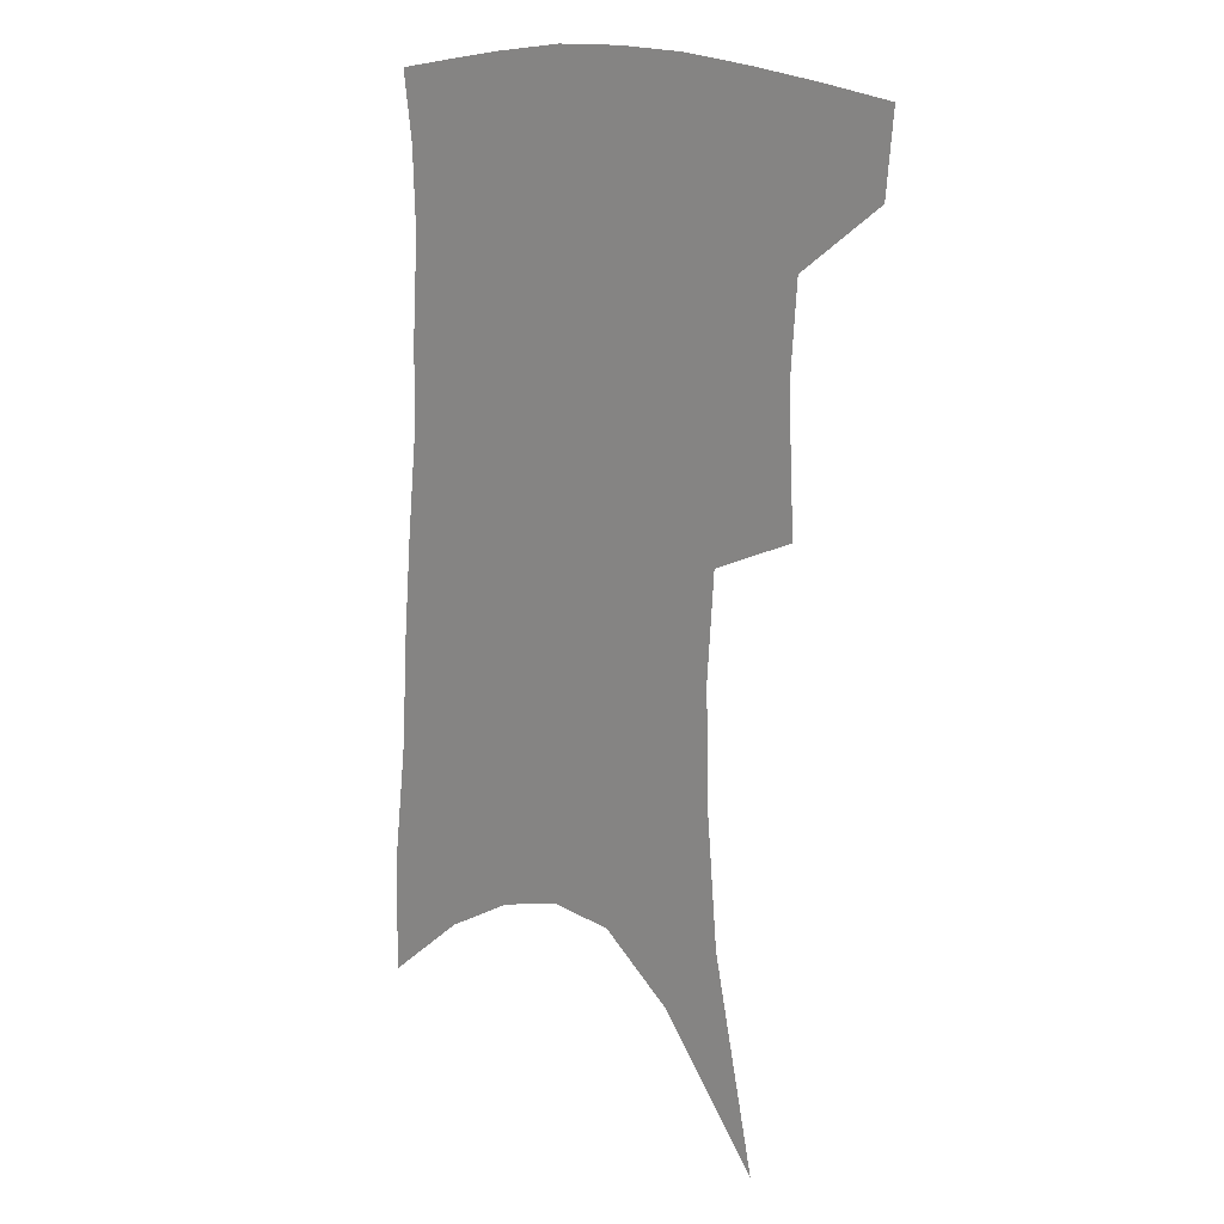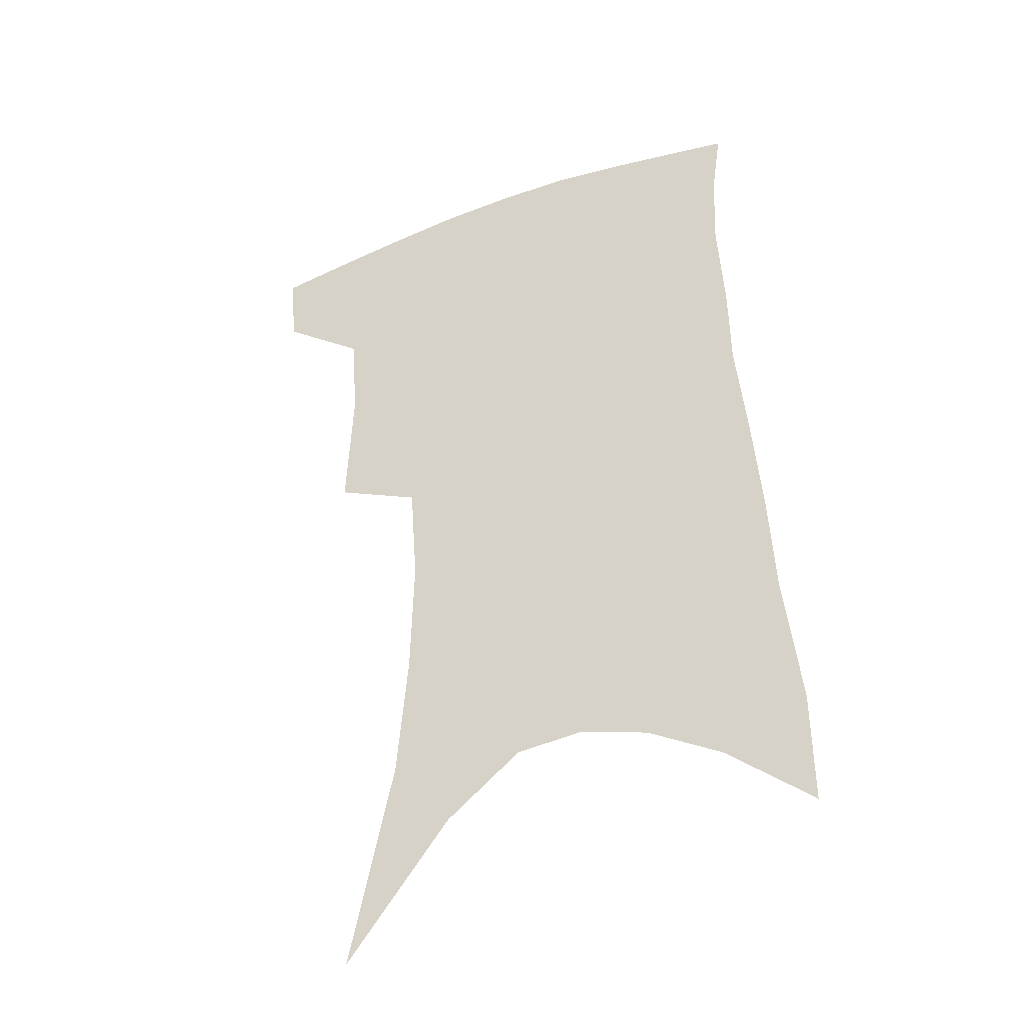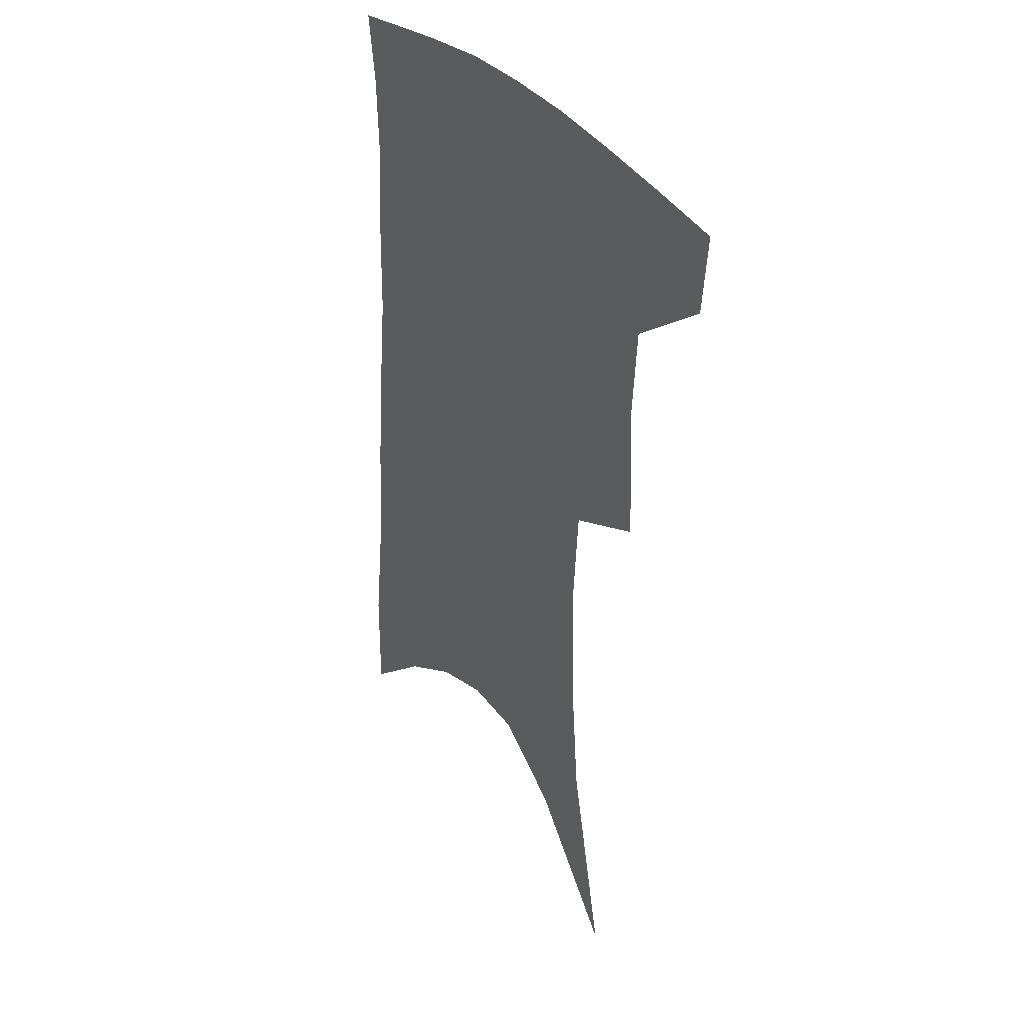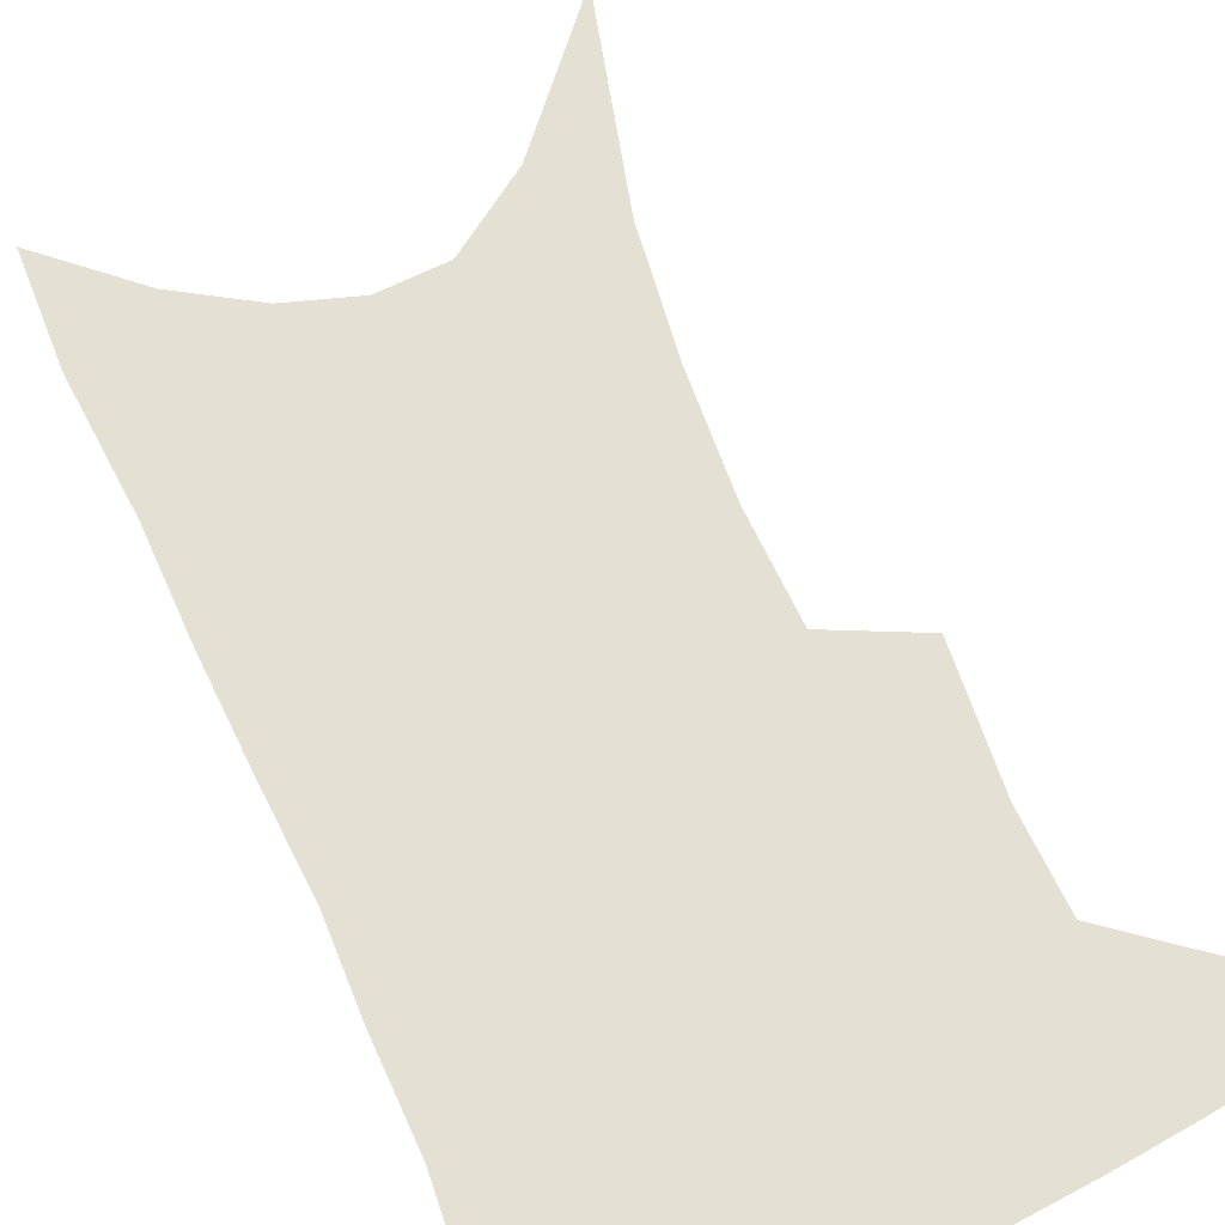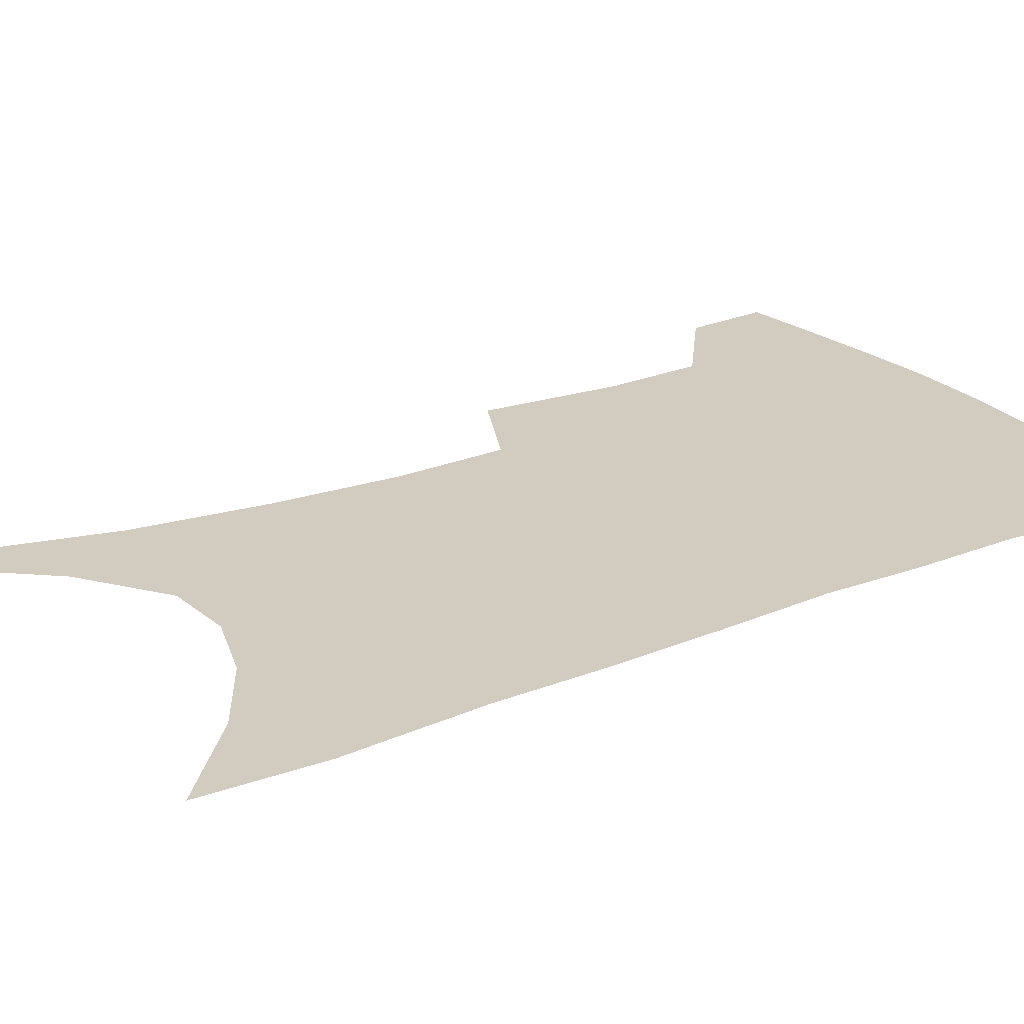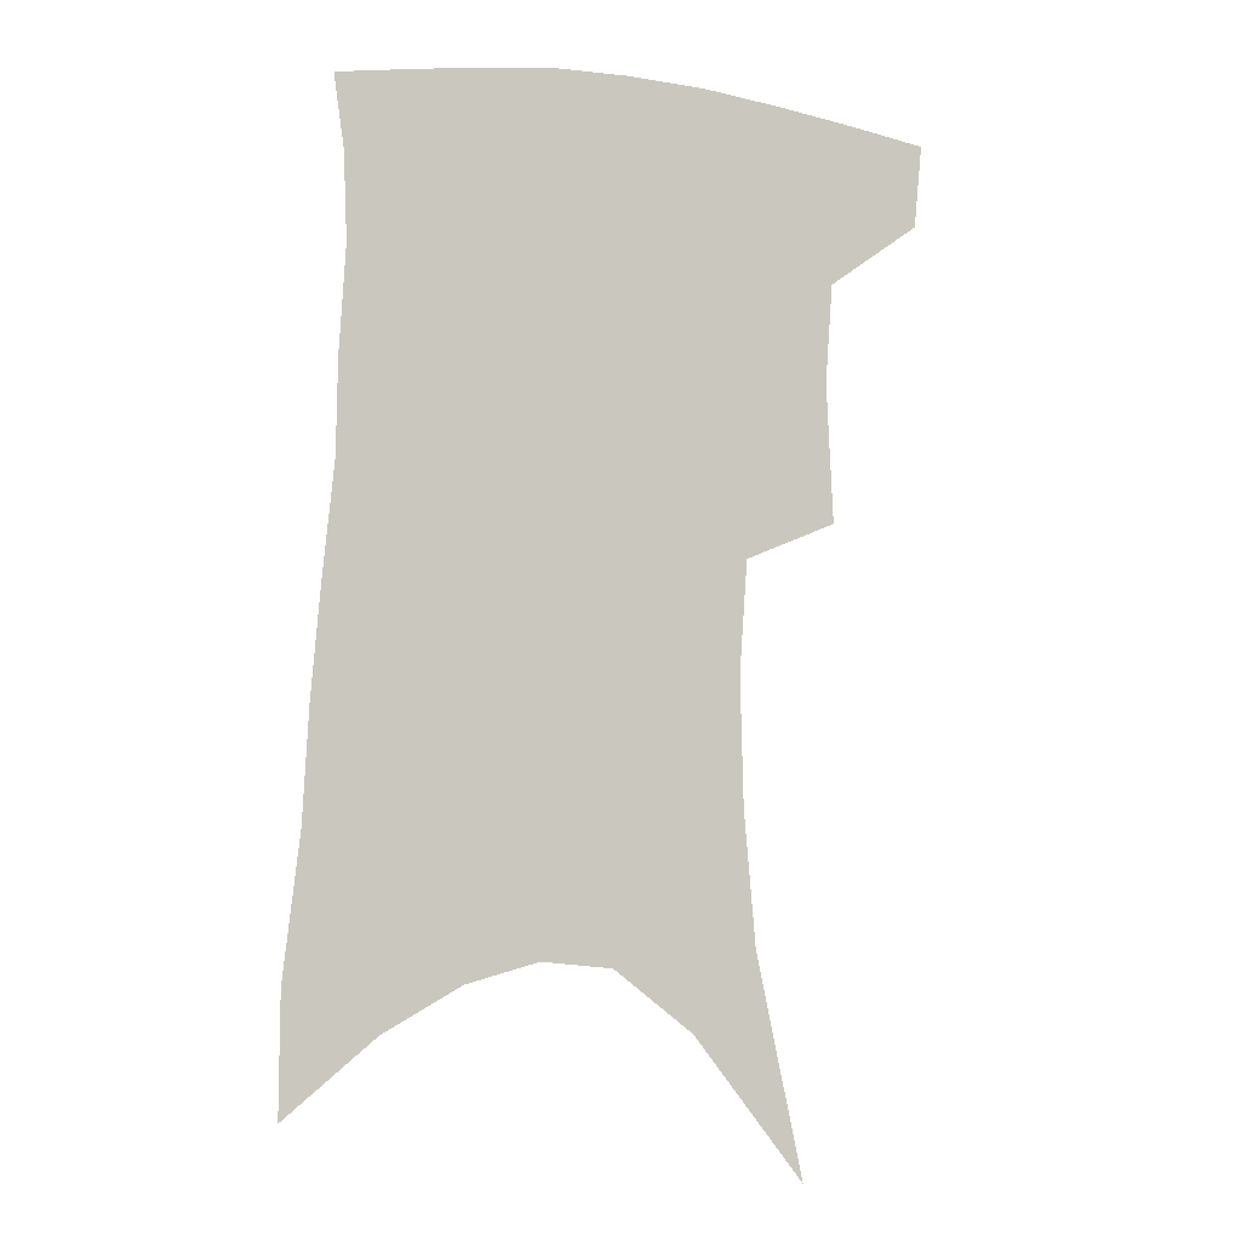
<metadata>
{"format":"obj","ext":"obj","renderer":"f3d","projection":"perspective","resolution":1024,"background":"white","views":[{"elev":14.6,"azim":-136.5,"up":"+Y"},{"elev":-39.0,"azim":23.8,"up":"+Y"},{"elev":35.0,"azim":-124.0,"up":"+Y"},{"elev":65.6,"azim":159.0,"up":"+Z"},{"elev":23.8,"azim":59.5,"up":"+Z"},{"elev":-6.0,"azim":160.4,"up":"+Y"}]}
</metadata>
<code>
v 475.2 380.4 0
v 472.6 407.2 0
v 504.8 282.4 0
v 507 327.5 0
v 504.7 359.1 0
v 501.8 386.3 0
v 497.8 411.5 0
v 516.9 78.87 0
v 532 149.8 0
v 535.8 192.8 0
v 536.9 234 0
v 534.3 270 0
v 532.6 307.4 0
v 531.4 339.3 0
v 529.6 366.3 0
v 526.5 390.4 0
v 523 415.3 0
v 552.6 124.6 0
v 559.3 177.4 0
v 559.6 215.6 0
v 558.4 251.2 0
v 556 282.9 0
v 554.2 313.6 0
v 554 345 0
v 552.7 369.6 0
v 551.3 393.4 0
v 548 418.5 0
v 578.3 144.5 0
v 580.2 185.1 0
v 579.9 225.5 0
v 578.4 258.8 0
v 576.8 290 0
v 576.2 321.9 0
v 575.8 348.4 0
v 576 373.1 0
v 574.9 395.2 0
v 573.1 419.8 0
v 601.1 146.8 0
v 600.9 189.7 0
v 599.9 223.3 0
v 598.3 258 0
v 596.9 293.9 0
v 596.5 323.4 0
v 596.8 349.8 0
v 597.4 373.3 0
v 598 395.5 0
v 597.6 419.7 0
v 624.6 140.3 0
v 622.5 183.9 0
v 619.8 225.9 0
v 618.1 259.9 0
v 617.3 290.6 0
v 617.1 319.2 0
v 617.1 348.1 0
v 618.7 372.1 0
v 620.9 394.6 0
v 623.1 417 0
v 649.9 126.2 0
v 646 172.5 0
v 642.2 214.8 0
v 640.4 249.6 0
v 638.6 283.1 0
v 637.8 313.5 0
v 639.3 339.9 0
v 639.9 368 0
v 642 392.9 0
v 645.6 413.9 0
v 679.3 101.8 0
v 679 140.2 0
v 673.7 185.6 0
v 671.7 221.9 0
v 668.6 258.3 0
v 664.9 294.5 0
v 664.4 324.9 0
v 662.3 359.2 0
v 663.4 387.3 0
v 666.8 410.9 0
v 691 451 0
f 5 6 1
f 1 6 2
f 6 7 2
f 12 13 3
f 3 13 4
f 13 14 4
f 4 14 5
f 14 15 5
f 5 15 6
f 15 16 6
f 6 16 7
f 16 17 7
f 8 18 9
f 18 19 9
f 9 19 10
f 19 20 10
f 10 20 11
f 20 21 11
f 11 21 12
f 21 22 12
f 12 22 13
f 22 23 13
f 13 23 14
f 23 24 14
f 14 24 15
f 24 25 15
f 15 25 16
f 25 26 16
f 16 26 17
f 26 27 17
f 18 28 19
f 28 29 19
f 19 29 20
f 29 30 20
f 20 30 21
f 30 31 21
f 21 31 22
f 31 32 22
f 22 32 23
f 32 33 23
f 23 33 24
f 33 34 24
f 24 34 25
f 34 35 25
f 25 35 26
f 35 36 26
f 26 36 27
f 36 37 27
f 28 38 29
f 38 39 29
f 29 39 30
f 39 40 30
f 30 40 31
f 40 41 31
f 31 41 32
f 41 42 32
f 32 42 33
f 42 43 33
f 33 43 34
f 43 44 34
f 34 44 35
f 44 45 35
f 35 45 36
f 45 46 36
f 36 46 37
f 46 47 37
f 38 48 39
f 48 49 39
f 39 49 40
f 49 50 40
f 40 50 41
f 50 51 41
f 41 51 42
f 51 52 42
f 42 52 43
f 52 53 43
f 43 53 44
f 53 54 44
f 44 54 45
f 54 55 45
f 45 55 46
f 55 56 46
f 46 56 47
f 56 57 47
f 48 58 49
f 58 59 49
f 49 59 50
f 59 60 50
f 50 60 51
f 60 61 51
f 51 61 52
f 61 62 52
f 52 62 53
f 62 63 53
f 53 63 54
f 63 64 54
f 54 64 55
f 64 65 55
f 55 65 56
f 65 66 56
f 56 66 57
f 66 67 57
f 58 68 59
f 68 69 59
f 59 69 60
f 69 70 60
f 60 70 61
f 70 71 61
f 61 71 62
f 71 72 62
f 62 72 63
f 72 73 63
f 63 73 64
f 73 74 64
f 64 74 65
f 74 75 65
f 65 75 66
f 75 76 66
f 66 76 67
f 76 77 67

</code>
